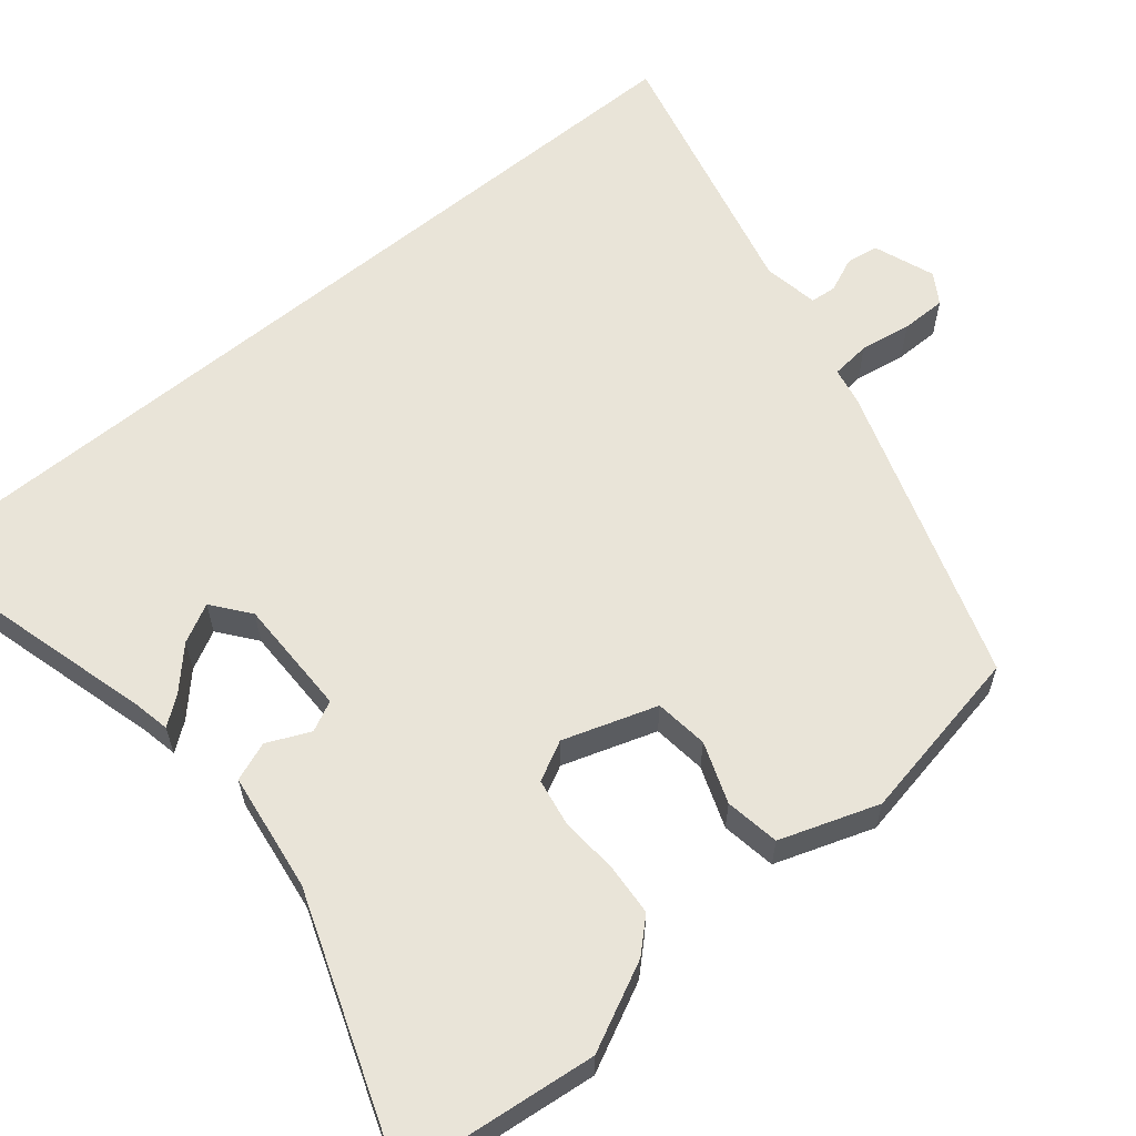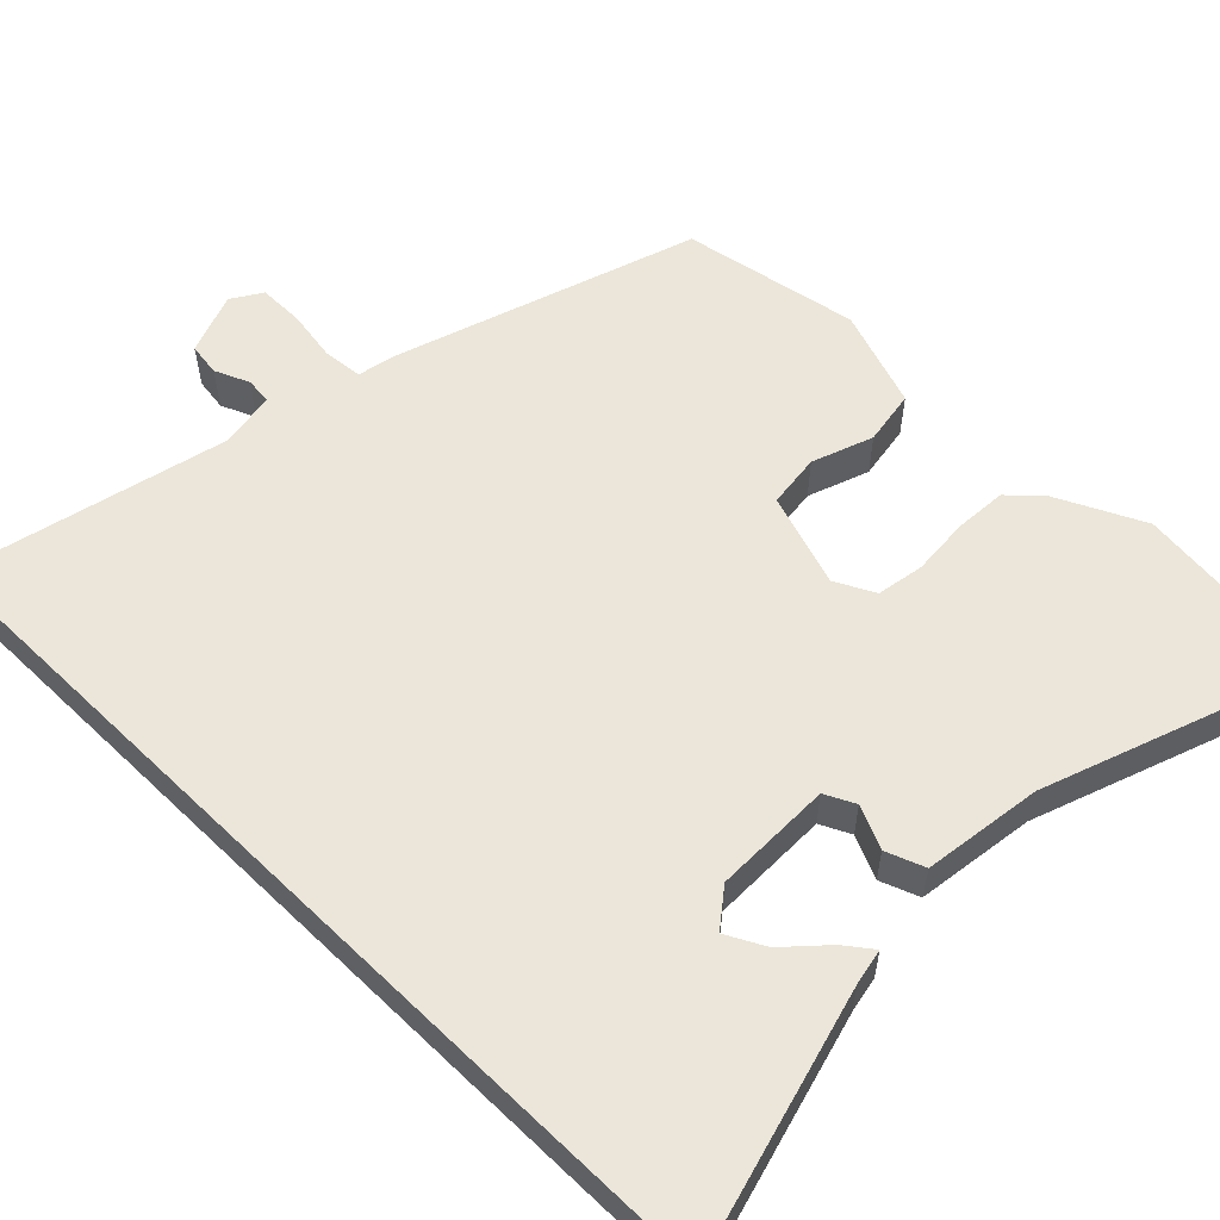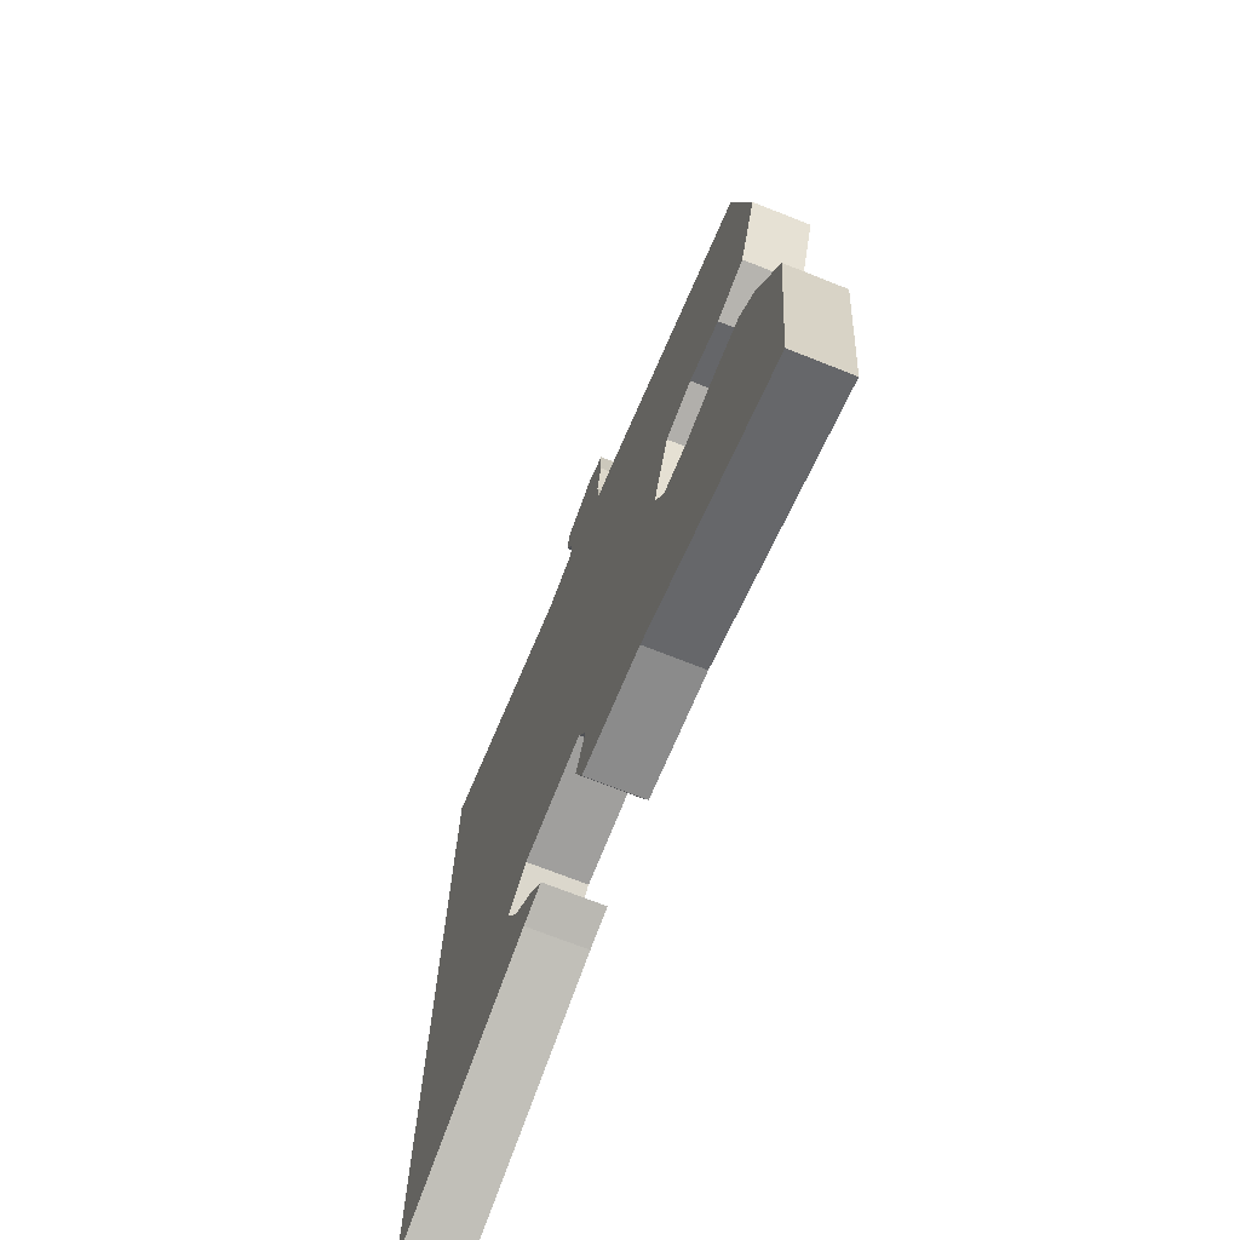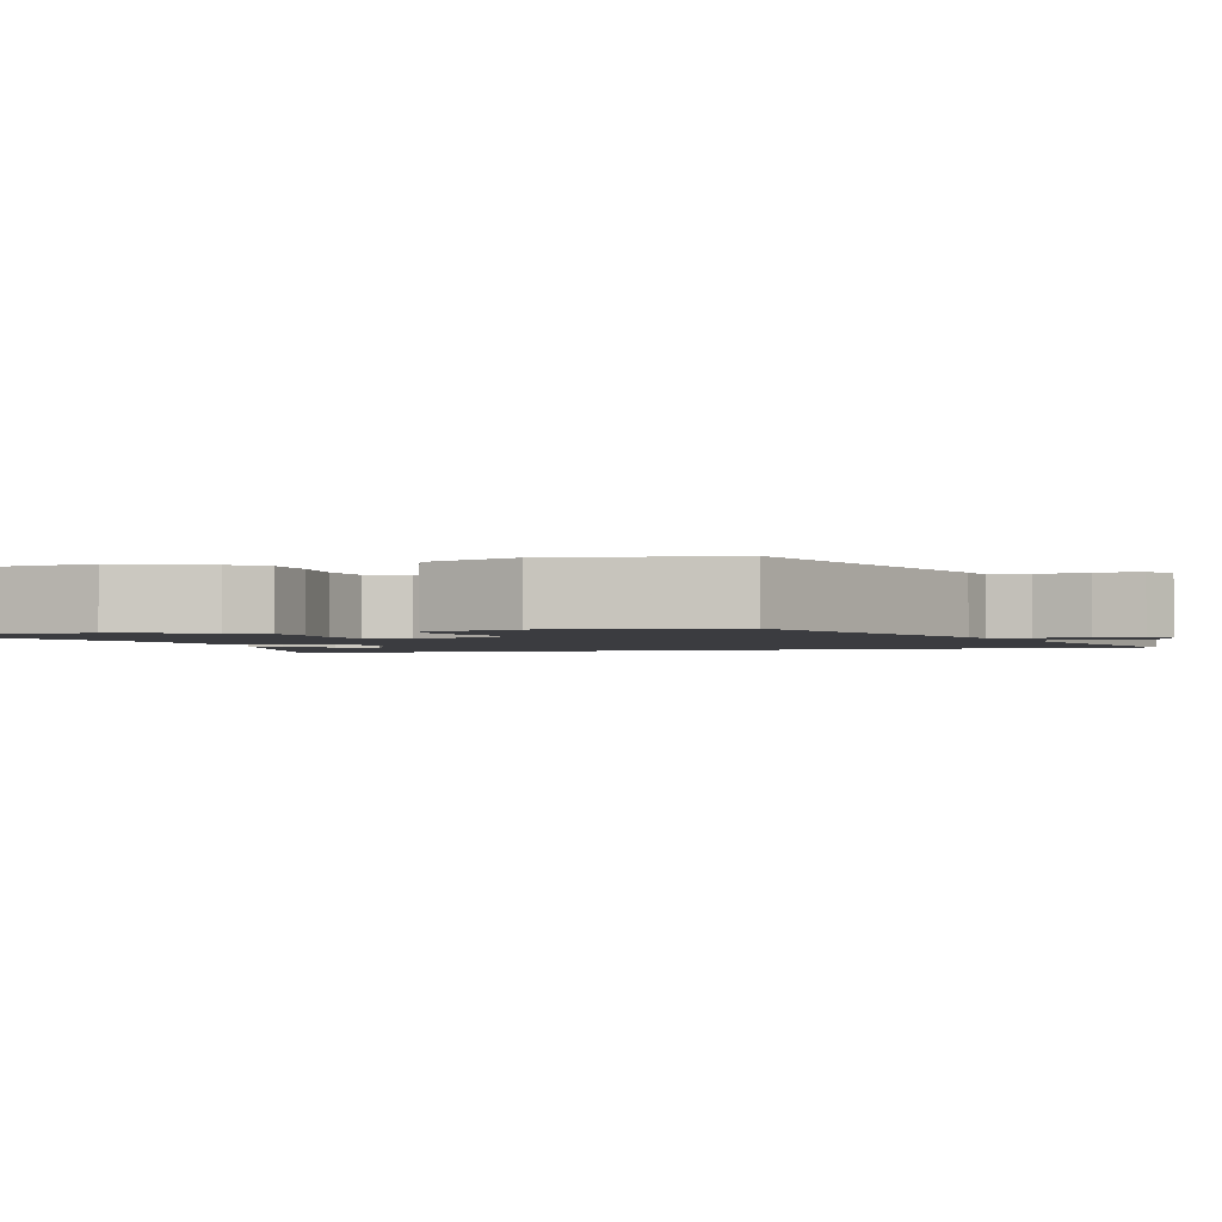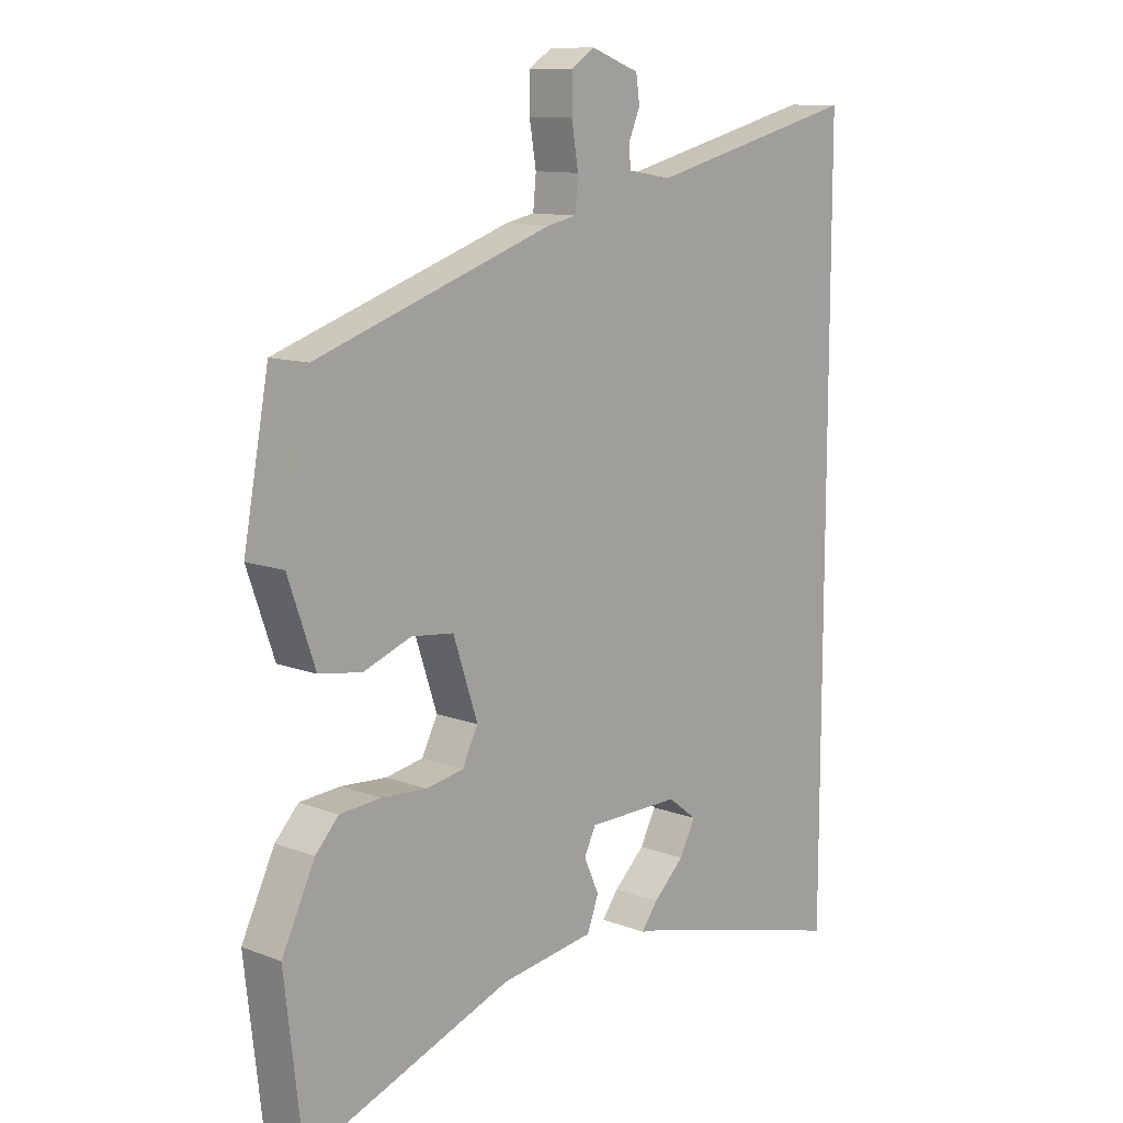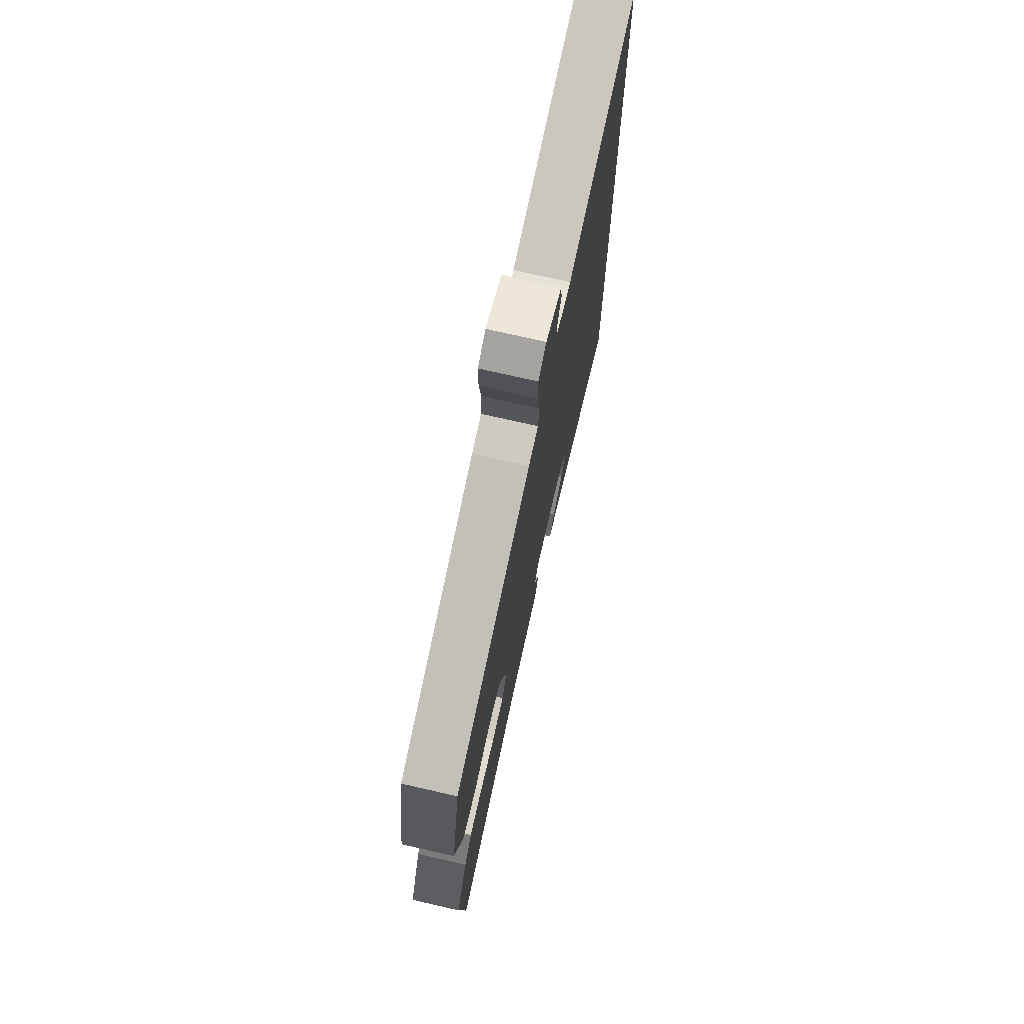
<metadata>
{"format":"obj","ext":"obj","renderer":"f3d","projection":"perspective","resolution":1024,"background":"white","views":[{"elev":60.6,"azim":-129.7,"up":"+Y"},{"elev":57.4,"azim":134.3,"up":"+Y"},{"elev":-71.8,"azim":-111.6,"up":"+Z"},{"elev":-2.0,"azim":-72.2,"up":"+Y"},{"elev":11.4,"azim":-47.4,"up":"+Z"},{"elev":73.6,"azim":-77.1,"up":"+Z"}]}
</metadata>
<code>
v 0.5 0.07 0.592
v 0.5 0.07 -0.585
v 0.159 0.07 -0.493
v 0.113 0.07 -0.484
v 0.14 0.07 -0.448
v 0.191 0.07 -0.4
v 0.217 0.07 -0.35
v 0.169 0.07 -0.313
v 0.017 0.07 -0.314
v -0.002 0.07 -0.353
v 0.023 0.07 -0.408
v 0.004 0.07 -0.458
v -0.149 0.07 -0.48
v -0.488 0.07 -0.604
v -0.517 0.07 -0.352
v -0.463 0.07 -0.24
v -0.425 0.07 -0.199
v -0.358 0.07 -0.194
v -0.284 0.07 -0.199
v -0.223 0.07 -0.188
v -0.197 0.07 -0.137
v -0.237 0.07 -0.017
v -0.306 0.07 -0.009
v -0.384 0.07 -0.038
v -0.454 0.07 -0.027
v -0.498 0.07 0.099
v -0.456 0.07 0.326
v -0.07 0.07 0.457
v -0.022 0.07 0.467
v -0.017 0.07 0.518
v -0.028 0.07 0.584
v -0.028 0.07 0.642
v 0.011 0.07 0.667
v 0.09 0.07 0.638
v 0.096 0.07 0.596
v 0.077 0.07 0.552
v 0.08 0.07 0.518
v 0.152 0.07 0.506
v 0.5 0 0.592
v 0.5 0 -0.585
v 0.159 0 -0.493
v 0.113 0 -0.484
v 0.14 0 -0.448
v 0.191 0 -0.4
v 0.217 0 -0.35
v 0.169 0 -0.313
v 0.017 0 -0.314
v -0.002 0 -0.353
v 0.023 0 -0.408
v 0.004 0 -0.458
v -0.149 0 -0.48
v -0.488 0 -0.604
v -0.517 0 -0.352
v -0.463 0 -0.24
v -0.425 0 -0.199
v -0.358 0 -0.194
v -0.284 0 -0.199
v -0.223 0 -0.188
v -0.197 0 -0.137
v -0.237 0 -0.017
v -0.306 0 -0.009
v -0.384 0 -0.038
v -0.454 0 -0.027
v -0.498 0 0.099
v -0.456 0 0.326
v -0.07 0 0.457
v -0.022 0 0.467
v -0.017 0 0.518
v -0.028 0 0.584
v -0.028 0 0.642
v 0.011 0 0.667
v 0.09 0 0.638
v 0.096 0 0.596
v 0.077 0 0.552
v 0.08 0 0.518
v 0.152 0 0.506
f 33 34 35 36
f 33 36 37
f 30 31 32 33
f 29 30 33 37
f 26 27 28 29
f 26 29 37 38
f 23 24 25 26
f 22 23 26 38
f 16 17 18 19
f 16 19 20
f 13 14 15 16
f 13 16 20
f 10 11 12 13
f 9 10 13 20
f 8 9 20 21
f 3 4 5 6
f 3 6 7
f 2 3 7
f 1 2 7
f 38 1 7 8
f 8 21 22 38
f 74 73 72 71
f 75 74 71
f 71 70 69 68
f 75 71 68 67
f 67 66 65 64
f 76 75 67 64
f 64 63 62 61
f 76 64 61 60
f 57 56 55 54
f 58 57 54
f 54 53 52 51
f 58 54 51
f 51 50 49 48
f 58 51 48 47
f 59 58 47 46
f 44 43 42 41
f 45 44 41
f 45 41 40
f 45 40 39
f 46 45 39 76
f 76 60 59 46
f 1 39 40 2
f 2 40 41 3
f 3 41 42 4
f 4 42 43 5
f 5 43 44 6
f 6 44 45 7
f 7 45 46 8
f 8 46 47 9
f 9 47 48 10
f 10 48 49 11
f 11 49 50 12
f 12 50 51 13
f 13 51 52 14
f 14 52 53 15
f 15 53 54 16
f 16 54 55 17
f 17 55 56 18
f 18 56 57 19
f 19 57 58 20
f 20 58 59 21
f 21 59 60 22
f 22 60 61 23
f 23 61 62 24
f 24 62 63 25
f 25 63 64 26
f 26 64 65 27
f 27 65 66 28
f 28 66 67 29
f 29 67 68 30
f 30 68 69 31
f 31 69 70 32
f 32 70 71 33
f 33 71 72 34
f 34 72 73 35
f 35 73 74 36
f 36 74 75 37
f 37 75 76 38
f 38 76 39 1

</code>
